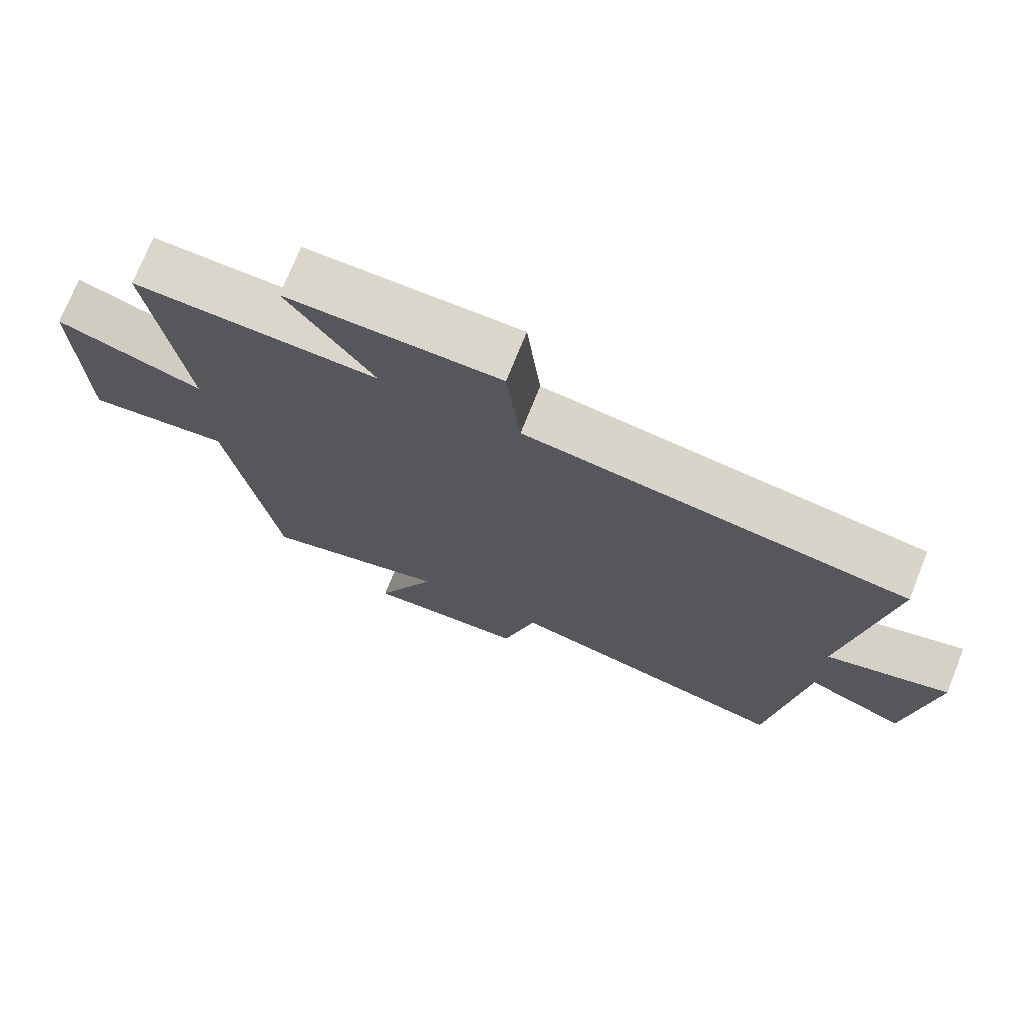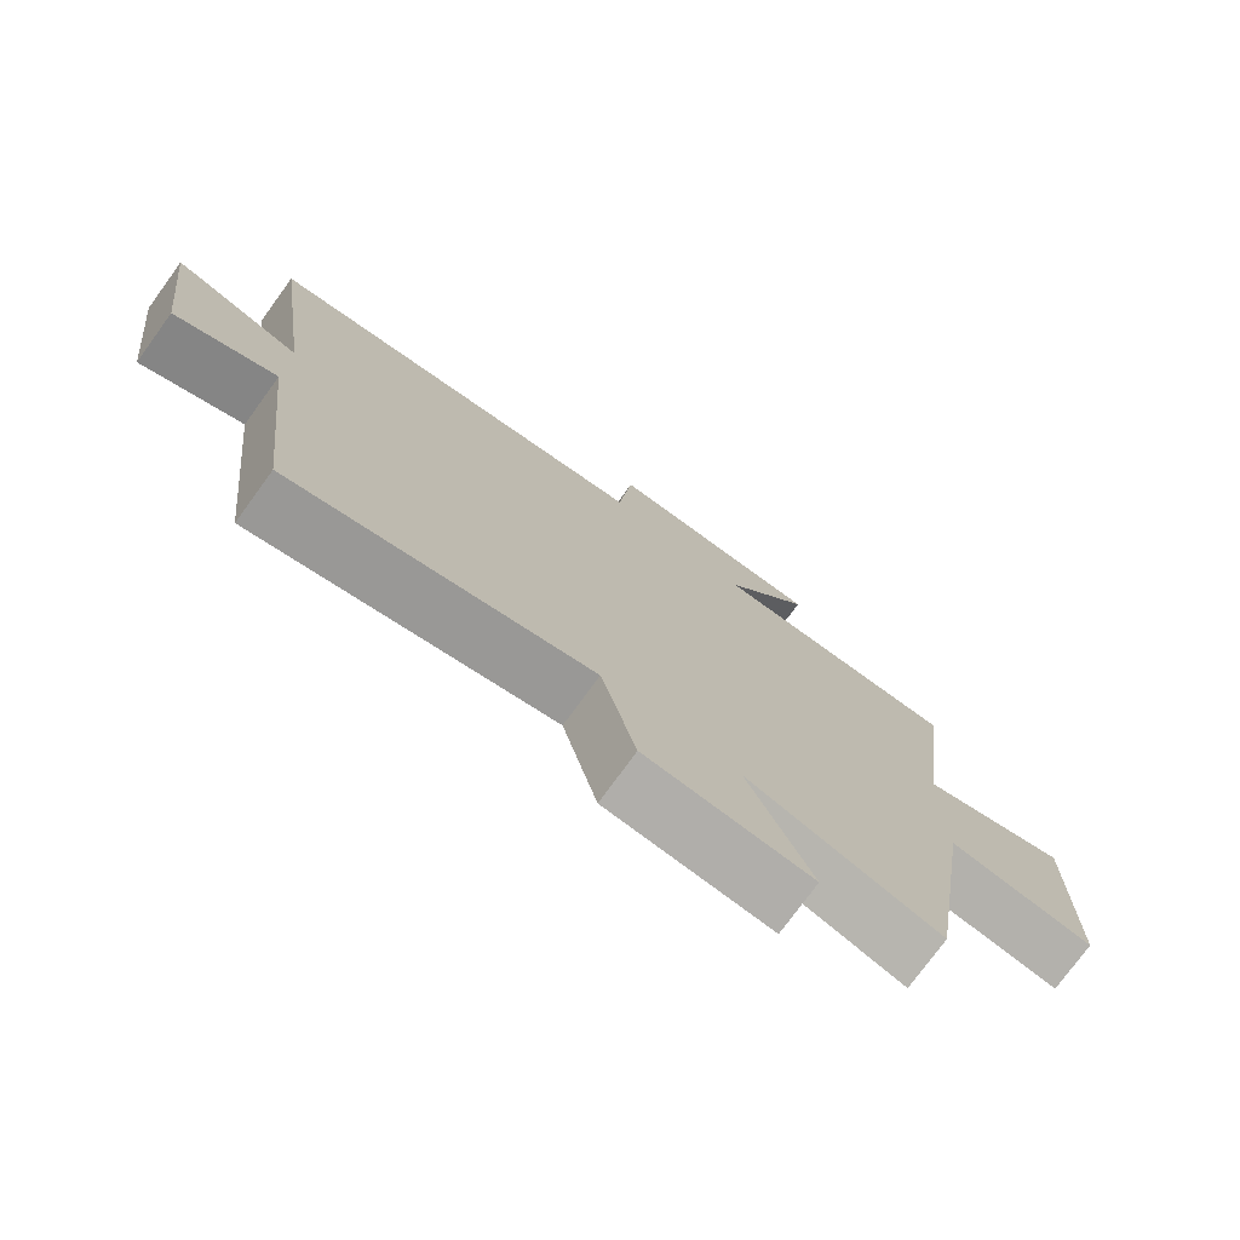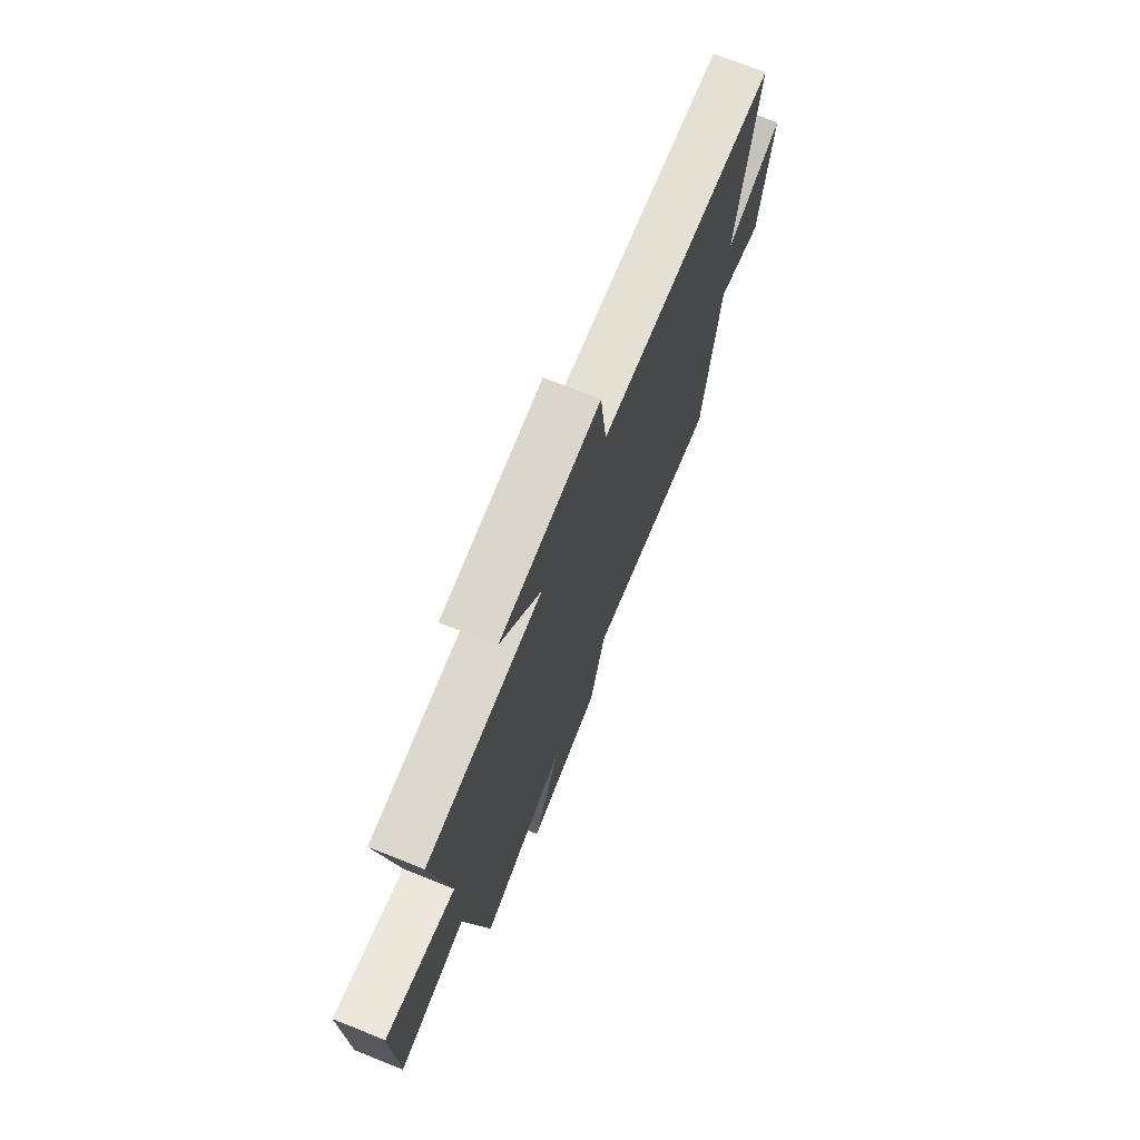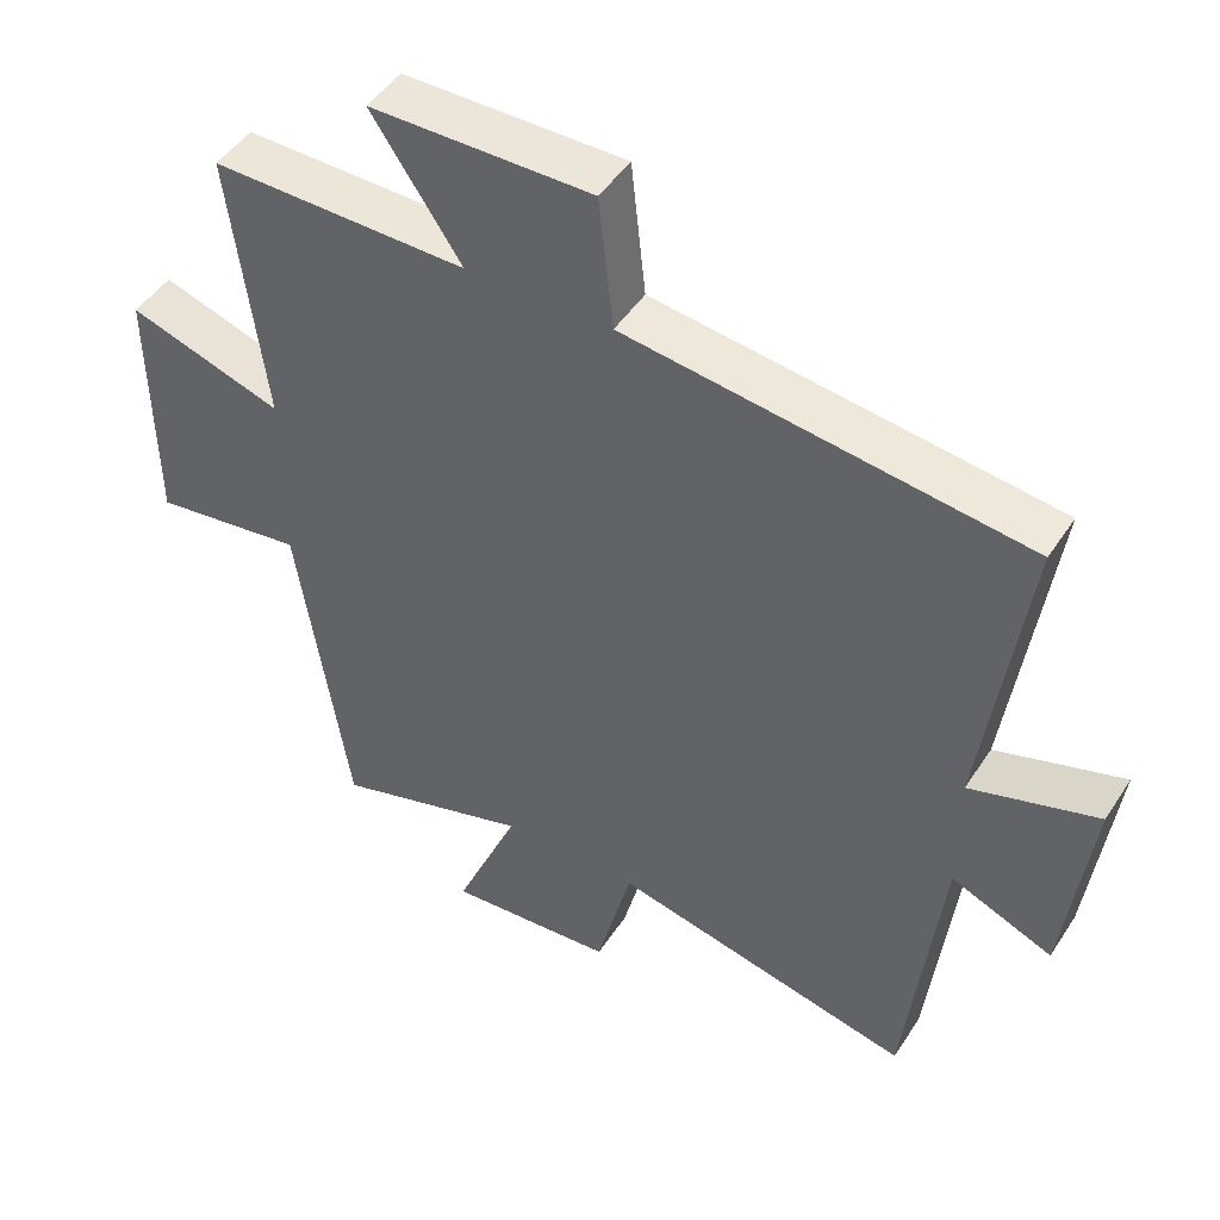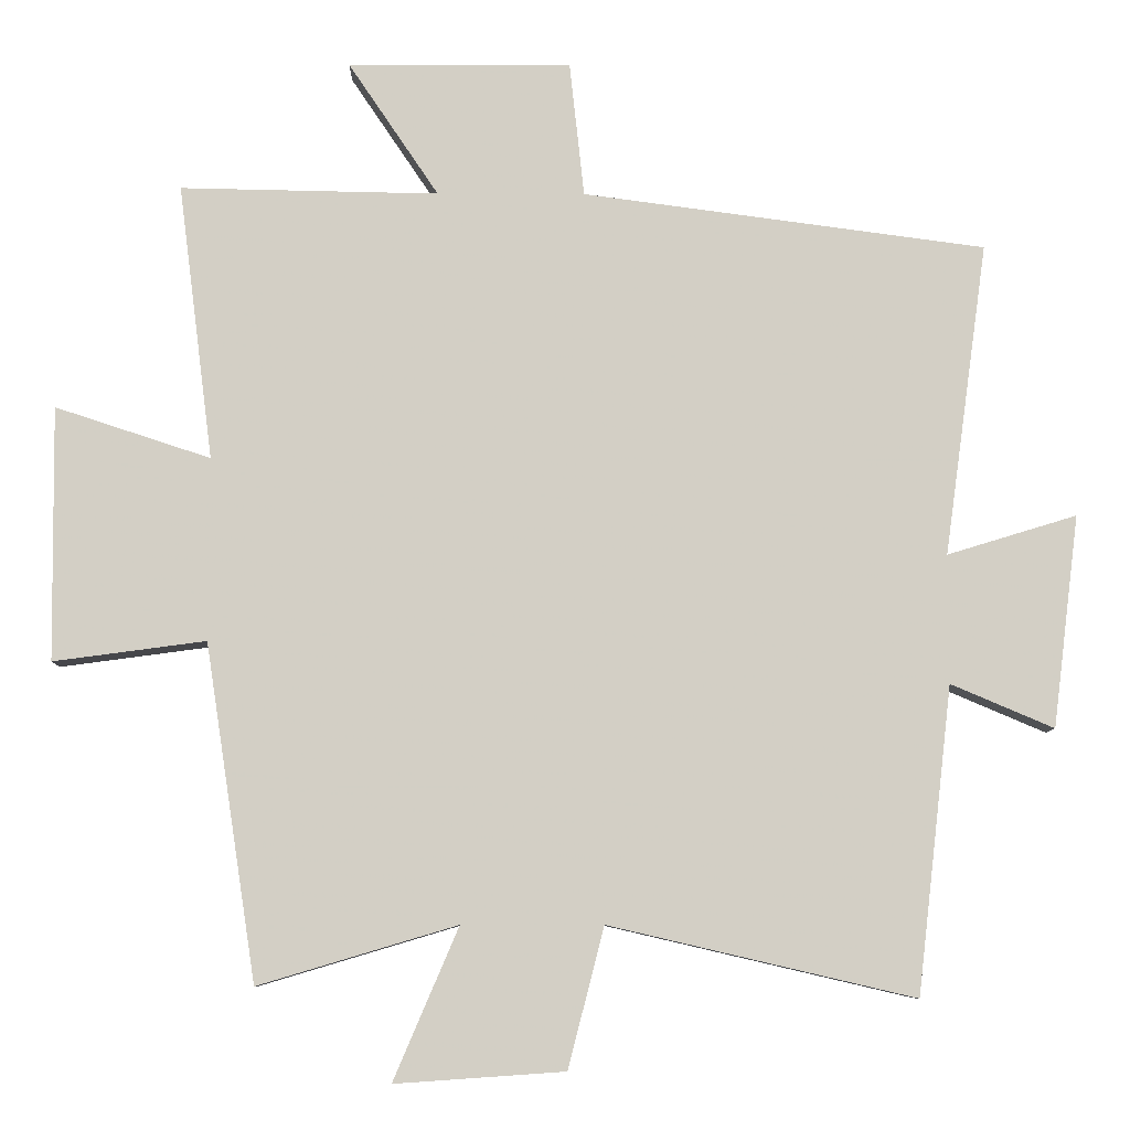
<metadata>
{"format":"obj","ext":"obj","renderer":"f3d","projection":"perspective","resolution":1024,"background":"white","views":[{"elev":73.7,"azim":-158.1,"up":"+Z"},{"elev":-76.1,"azim":-36.1,"up":"+Z"},{"elev":73.5,"azim":111.7,"up":"+Z"},{"elev":47.0,"azim":-148.6,"up":"+Z"},{"elev":-8.1,"azim":179.4,"up":"+Z"}]}
</metadata>
<code>
v -0.559 0.07 0.426
v -0.008 0.07 0.5
v 0.012 0.07 0.684
v 0.318 0.07 0.684
v 0.194 0.07 0.5
v 0.548 0.07 0.507
v 0.5 0.07 0.129
v 0.713 0.07 0.199
v 0.709 0.07 -0.149
v 0.5 0.07 -0.121
v 0.43 0.07 -0.581
v 0.158 0.07 -0.5
v 0.247 0.07 -0.708
v 0.015 0.07 -0.692
v -0.034 0.07 -0.5
v -0.452 0.07 -0.597
v -0.5 0.07 -0.178
v -0.641 0.07 -0.238
v -0.677 0.07 0.052
v -0.5 0.07 -0.002
v -0.559 0 0.426
v -0.008 0 0.5
v 0.012 0 0.684
v 0.318 0 0.684
v 0.194 0 0.5
v 0.548 0 0.507
v 0.5 0 0.129
v 0.713 0 0.199
v 0.709 0 -0.149
v 0.5 0 -0.121
v 0.43 0 -0.581
v 0.158 0 -0.5
v 0.247 0 -0.708
v 0.015 0 -0.692
v -0.034 0 -0.5
v -0.452 0 -0.597
v -0.5 0 -0.178
v -0.641 0 -0.238
v -0.677 0 0.052
v -0.5 0 -0.002
f 17 18 19 20
f 15 16 17 20
f 15 20 1 2
f 12 13 14 15
f 12 15 2 3
f 10 11 12 3
f 7 8 9 10
f 7 10 3
f 5 6 7
f 5 7 3
f 3 4 5
f 40 39 38 37
f 40 37 36 35
f 22 21 40 35
f 35 34 33 32
f 23 22 35 32
f 23 32 31 30
f 30 29 28 27
f 23 30 27
f 27 26 25
f 23 27 25
f 25 24 23
f 1 21 22 2
f 2 22 23 3
f 3 23 24 4
f 4 24 25 5
f 5 25 26 6
f 6 26 27 7
f 7 27 28 8
f 8 28 29 9
f 9 29 30 10
f 10 30 31 11
f 11 31 32 12
f 12 32 33 13
f 13 33 34 14
f 14 34 35 15
f 15 35 36 16
f 16 36 37 17
f 17 37 38 18
f 18 38 39 19
f 19 39 40 20
f 20 40 21 1

</code>
